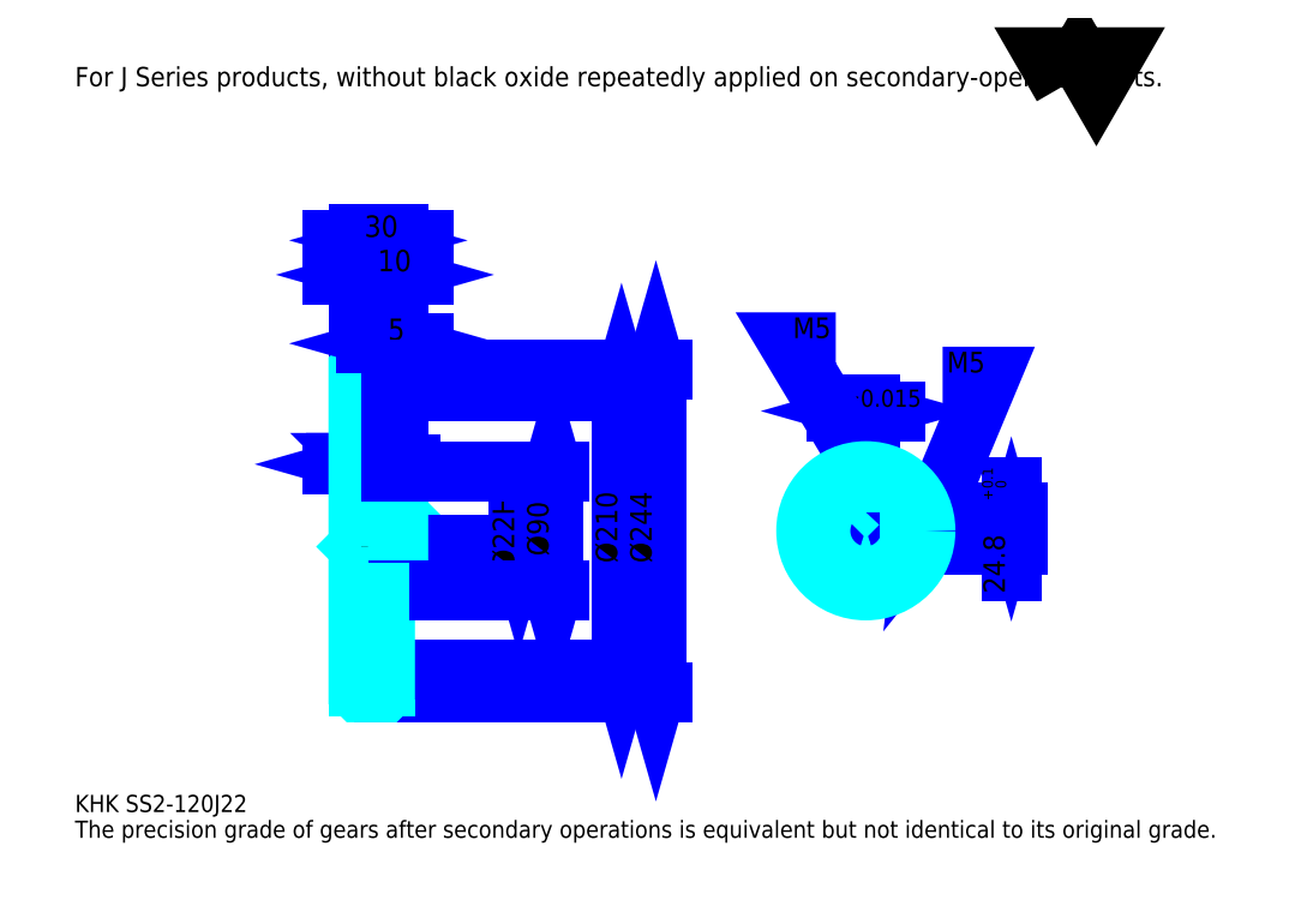
<metadata>
{"format":"dxf","ext":"dxf","renderer":"ezdxf+matplotlib","layout":"modelspace","background":"white","min_lineweight":24,"dpi":150}
</metadata>
<code>
0
SECTION
2
ENTITIES
0
TEXT
8
0
10
32.43
20
35.68
40
12.97
41
1
1
KHK SS2-120J22
7
KANJI
50
0
51
0
0
TEXT
8
0
10
32.43
20
16.22
40
12.97
41
1
1
The precision grade of gears after secondary operations is equivalent but not identical to its original grade.
7
KANJI
50
0
51
0
0
TEXT
8
0
10
32.43
20
583.8
40
14.59
41
1
1
For J Series products, without black oxide repeatedly applied on secondary-operated parts.
7
KANJI
50
0
51
0
0
POLYLINE
8
0
66
     1
70
     2
0
VERTEX
8
0
10
778.4
20
583.8
0
VERTEX
8
0
10
765.7
20
605.7
0
VERTEX
8
0
10
816.3
20
605.7
0
VERTEX
8
0
10
803.7
20
583.8
0
VERTEX
8
0
10
791
20
605.7
0
VERTEX
8
0
10
778.4
20
583.8
0
SEQEND
0
LINE
8
0
10
445.1
20
353.1
11
445.1
21
143.1
0
POLYLINE
8
0
66
     1
70
     2
0
VERTEX
8
0
10
448.4
20
341.8
0
VERTEX
8
0
10
445.1
20
353.1
0
VERTEX
8
0
10
441.9
20
341.8
0
SEQEND
0
POLYLINE
8
0
66
     1
70
     2
0
VERTEX
8
0
10
441.9
20
154.5
0
VERTEX
8
0
10
445.1
20
143.1
0
VERTEX
8
0
10
448.4
20
154.5
0
SEQEND
0
LINE
8
0
10
276.5
20
353.1
11
450
21
353.1
0
LINE
8
0
10
276.5
20
143.1
11
450
21
143.1
0
TEXT
8
0
10
441.9
20
223.8
40
16.22
41
1
1
%%c210
7
KANJI
50
90
51
0
0
LINE
8
0
10
471.1
20
370.1
11
471.1
21
126.1
0
POLYLINE
8
0
66
     1
70
     2
0
VERTEX
8
0
10
474.3
20
358.8
0
VERTEX
8
0
10
471.1
20
370.1
0
VERTEX
8
0
10
467.8
20
358.8
0
SEQEND
0
POLYLINE
8
0
66
     1
70
     2
0
VERTEX
8
0
10
467.8
20
137.5
0
VERTEX
8
0
10
471.1
20
126.1
0
VERTEX
8
0
10
474.3
20
137.5
0
SEQEND
0
LINE
8
0
10
276.5
20
370.1
11
475.9
21
370.1
0
LINE
8
0
10
276.5
20
126.1
11
475.9
21
126.1
0
TEXT
8
0
10
467.8
20
223.8
40
16.22
41
1
1
%%c244
7
KANJI
50
90
51
0
0
LINE
8
0
10
281.9
20
298.4
11
231
21
298.4
0
POLYLINE
8
0
66
     1
70
     2
0
VERTEX
8
0
10
250.5
20
298.4
0
VERTEX
8
0
10
249.5
20
299.3
0
VERTEX
8
0
10
251.5
20
299.3
0
VERTEX
8
0
10
251.5
20
297.4
0
VERTEX
8
0
10
249.5
20
297.4
0
VERTEX
8
0
10
249.5
20
299.3
0
VERTEX
8
0
10
250.5
20
298.4
0
VERTEX
8
0
10
251.5
20
297.4
0
VERTEX
8
0
10
251.5
20
299.3
0
VERTEX
8
0
10
250.5
20
298.4
0
SEQEND
0
POLYLINE
8
0
66
     1
70
     2
0
VERTEX
8
0
10
262.5
20
298.4
0
VERTEX
8
0
10
261.5
20
299.3
0
VERTEX
8
0
10
263.5
20
299.3
0
VERTEX
8
0
10
263.5
20
297.4
0
VERTEX
8
0
10
261.5
20
297.4
0
VERTEX
8
0
10
261.5
20
299.3
0
VERTEX
8
0
10
262.5
20
298.4
0
VERTEX
8
0
10
263.5
20
297.4
0
VERTEX
8
0
10
263.5
20
299.3
0
VERTEX
8
0
10
262.5
20
298.4
0
SEQEND
0
TEXT
8
0
10
245.9
20
300.9
40
16.22
41
1
1
12
7
KANJI
50
0
51
0
0
LINE
8
0
10
285.9
20
298.4
11
243
21
298.4
0
POLYLINE
8
0
66
     1
70
     2
0
VERTEX
8
0
10
251.1
20
295.1
0
VERTEX
8
0
10
262.5
20
298.4
0
VERTEX
8
0
10
251.1
20
301.6
0
SEQEND
0
POLYLINE
8
0
66
     1
70
     2
0
VERTEX
8
0
10
277.8
20
301.6
0
VERTEX
8
0
10
266.5
20
298.4
0
VERTEX
8
0
10
277.8
20
295.1
0
SEQEND
0
TEXT
8
0
10
276.2
20
300.9
40
16.22
41
1
1
4
7
KANJI
50
0
51
0
0
LINE
8
0
10
269.9
20
298.4
11
227
21
298.4
0
POLYLINE
8
0
66
     1
70
     2
0
VERTEX
8
0
10
235.1
20
295.1
0
VERTEX
8
0
10
246.5
20
298.4
0
VERTEX
8
0
10
235.1
20
301.6
0
SEQEND
0
POLYLINE
8
0
66
     1
70
     2
0
VERTEX
8
0
10
261.8
20
301.6
0
VERTEX
8
0
10
250.5
20
298.4
0
VERTEX
8
0
10
261.8
20
295.1
0
SEQEND
0
TEXT
8
0
10
226.2
20
300.9
40
16.22
41
1
1
4
7
KANJI
50
0
51
0
0
ARC
8
0
10
248.5
20
295.1
40
2
50
270
51
0
0
ARC
8
0
10
248.5
20
201.1
40
2
50
0
51
90
0
LINE
8
DASHDOT
10
236.8
20
368.1
11
276.2
21
368.1
0
LINE
8
DASHDOT
10
236.8
20
128.1
11
276.2
21
128.1
0
LINE
8
DASHDOT
10
236.8
20
248.1
11
286.2
21
248.1
0
LINE
8
0
10
266.5
20
369.6
11
266.5
21
370.1
0
LINE
8
0
10
246.5
20
369.6
11
246.5
21
370.1
0
LINE
8
0
10
266
20
370.1
11
276.5
21
370.1
0
LINE
8
0
10
266
20
126.1
11
276.5
21
126.1
0
LINE
8
0
10
246.5
20
365.6
11
266.5
21
365.6
0
LINE
8
0
10
246.5
20
130.6
11
266.5
21
130.6
0
LINE
8
0
10
276.5
20
260.1
11
275.5
21
259.1
0
LINE
8
0
10
276.5
20
236.1
11
275.5
21
237.1
0
LINE
8
0
10
246.5
20
236.1
11
247.5
21
237.1
0
LINE
8
0
10
246.5
20
293.1
11
248.5
21
293.1
0
LINE
8
0
10
246.5
20
203.1
11
248.5
21
203.1
0
POLYLINE
8
0
66
     1
70
     2
0
VERTEX
8
0
10
262.5
20
295.1
0
VERTEX
8
0
10
262.5
20
345.3
0
VERTEX
8
0
10
266.5
20
353.1
0
SEQEND
0
POLYLINE
8
0
66
     1
70
     2
0
VERTEX
8
0
10
250.5
20
295.1
0
VERTEX
8
0
10
250.5
20
345.3
0
VERTEX
8
0
10
246.5
20
353.1
0
SEQEND
0
POLYLINE
8
0
66
     1
70
     2
0
VERTEX
8
0
10
262.5
20
201.1
0
VERTEX
8
0
10
262.5
20
151
0
VERTEX
8
0
10
266.5
20
143.1
0
SEQEND
0
POLYLINE
8
0
66
     1
70
     2
0
VERTEX
8
0
10
250.5
20
201.1
0
VERTEX
8
0
10
250.5
20
151
0
VERTEX
8
0
10
246.5
20
143.1
0
SEQEND
0
POLYLINE
8
0
66
     1
70
     2
0
VERTEX
8
0
10
246.5
20
260.1
0
VERTEX
8
0
10
247.5
20
259.1
0
VERTEX
8
0
10
247.5
20
237.1
0
VERTEX
8
0
10
275.5
20
237.1
0
VERTEX
8
0
10
275.5
20
259.1
0
VERTEX
8
0
10
247.5
20
259.1
0
SEQEND
0
LINE
8
0
10
266.5
20
143.1
11
276.5
21
143.1
0
LINE
8
0
10
266.5
20
353.1
11
276.5
21
353.1
0
LINE
8
0
10
276.5
20
292.1
11
276.5
21
370.1
0
LINE
8
0
10
295.9
20
467.4
11
227
21
467.4
0
POLYLINE
8
0
66
     1
70
     2
0
VERTEX
8
0
10
235.1
20
464.2
0
VERTEX
8
0
10
246.5
20
467.4
0
VERTEX
8
0
10
235.1
20
470.6
0
SEQEND
0
POLYLINE
8
0
66
     1
70
     2
0
VERTEX
8
0
10
287.8
20
470.6
0
VERTEX
8
0
10
276.5
20
467.4
0
VERTEX
8
0
10
287.8
20
464.2
0
SEQEND
0
LINE
8
0
10
246.5
20
370.1
11
246.5
21
472.3
0
LINE
8
0
10
276.5
20
370.1
11
276.5
21
472.3
0
TEXT
8
0
10
250.9
20
470
40
16.22
41
1
1
30
7
KANJI
50
0
51
0
0
LINE
8
0
10
285.9
20
441.5
11
227
21
441.5
0
POLYLINE
8
0
66
     1
70
     2
0
VERTEX
8
0
10
235.1
20
438.2
0
VERTEX
8
0
10
246.5
20
441.5
0
VERTEX
8
0
10
235.1
20
444.7
0
SEQEND
0
POLYLINE
8
0
66
     1
70
     2
0
VERTEX
8
0
10
277.8
20
444.7
0
VERTEX
8
0
10
266.5
20
441.5
0
VERTEX
8
0
10
277.8
20
438.2
0
SEQEND
0
LINE
8
0
10
266.5
20
370.1
11
266.5
21
446.3
0
TEXT
8
0
10
245.9
20
444.1
40
16.22
41
1
1
20
7
KANJI
50
0
51
0
0
LINE
8
0
10
295.9
20
441.5
11
247
21
441.5
0
POLYLINE
8
0
66
     1
70
     2
0
VERTEX
8
0
10
255.1
20
438.2
0
VERTEX
8
0
10
266.5
20
441.5
0
VERTEX
8
0
10
255.1
20
444.7
0
SEQEND
0
POLYLINE
8
0
66
     1
70
     2
0
VERTEX
8
0
10
287.8
20
444.7
0
VERTEX
8
0
10
276.5
20
441.5
0
VERTEX
8
0
10
287.8
20
438.2
0
SEQEND
0
TEXT
8
0
10
260.9
20
444.1
40
16.22
41
1
1
10
7
KANJI
50
0
51
0
0
LINE
8
DASHDOT
10
629.6
20
309.3
11
629.6
21
193.4
0
LINE
8
DASHDOT
10
574.9
20
248.1
11
684.3
21
248.1
0
LINE
8
0
10
652.1
20
338.5
11
607.1
21
338.5
0
POLYLINE
8
0
66
     1
70
     2
0
VERTEX
8
0
10
615.2
20
335.3
0
VERTEX
8
0
10
626.6
20
338.5
0
VERTEX
8
0
10
615.2
20
341.8
0
SEQEND
0
POLYLINE
8
0
66
     1
70
     2
0
VERTEX
8
0
10
643.9
20
341.8
0
VERTEX
8
0
10
632.6
20
338.5
0
VERTEX
8
0
10
643.9
20
335.3
0
SEQEND
0
LINE
8
0
10
626.6
20
261.9
11
626.6
21
343.4
0
LINE
8
0
10
632.6
20
261.9
11
632.6
21
343.4
0
TEXT
8
0
10
596.1
20
341.8
40
16.22
41
1
1
6
7
KANJI
50
0
51
0
0
TEXT
8
0
10
612.2
20
341.8
40
12.97
41
1
1
%%p0.015
7
KANJI
50
0
51
0
0
LINE
8
0
10
739.5
20
217.6
11
739.5
21
281.4
0
POLYLINE
8
0
66
     1
70
     2
0
VERTEX
8
0
10
736.2
20
273.3
0
VERTEX
8
0
10
739.5
20
261.9
0
VERTEX
8
0
10
742.7
20
273.3
0
SEQEND
0
POLYLINE
8
0
66
     1
70
     2
0
VERTEX
8
0
10
742.7
20
225.8
0
VERTEX
8
0
10
739.5
20
237.1
0
VERTEX
8
0
10
736.2
20
225.8
0
SEQEND
0
LINE
8
0
10
632.6
20
261.9
11
744.3
21
261.9
0
LINE
8
0
10
629.6
20
237.1
11
744.3
21
237.1
0
TEXT
8
0
10
734.6
20
200.8
40
16.22
41
1
1
24.8
7
KANJI
50
90
51
0
0
TEXT
8
0
10
735.6
20
271
40
8.108
41
1
1

7
KANJI
50
90
51
0
0
TEXT
8
0
10
725.5
20
271
40
8.108
41
1
1
+
7
KANJI
50
90
51
0
0
TEXT
8
0
10
735.6
20
280.1
40
8.108
41
1
1
0
7
KANJI
50
90
51
0
0
TEXT
8
0
10
725.5
20
280.1
40
8.108
41
1
1
0.1
7
KANJI
50
90
51
0
0
ARC
8
0
10
629.6
20
248.1
40
11
50
105.8
51
74.17
0
POLYLINE
8
0
66
     1
70
     2
0
VERTEX
8
0
10
632.6
20
258.7
0
VERTEX
8
0
10
632.6
20
261.9
0
VERTEX
8
0
10
626.6
20
261.9
0
VERTEX
8
0
10
626.6
20
258.7
0
SEQEND
0
LINE
8
0
10
246.5
20
261.9
11
276.5
21
261.9
0
POLYLINE
8
DASHDOT
66
     1
70
     2
0
VERTEX
8
DASHDOT
10
271.5
20
302.8
0
VERTEX
8
DASHDOT
10
271.5
20
252.2
0
SEQEND
0
POLYLINE
8
0
66
     1
70
     2
0
VERTEX
8
0
10
274
20
293.1
0
VERTEX
8
0
10
274
20
261.9
0
SEQEND
0
POLYLINE
8
0
66
     1
70
     2
0
VERTEX
8
0
10
269
20
293.1
0
VERTEX
8
0
10
269
20
261.9
0
SEQEND
0
POLYLINE
8
0
66
     1
70
     2
0
VERTEX
8
0
10
273.6
20
293.1
0
VERTEX
8
0
10
273.6
20
261.9
0
SEQEND
0
POLYLINE
8
0
66
     1
70
     2
0
VERTEX
8
0
10
269.4
20
293.1
0
VERTEX
8
0
10
269.4
20
261.9
0
SEQEND
0
POLYLINE
8
0
66
     1
70
     2
0
VERTEX
8
0
10
629.6
20
293.1
0
VERTEX
8
0
10
571.2
20
390.4
0
VERTEX
8
0
10
606.9
20
390.4
0
SEQEND
0
POLYLINE
8
0
66
     1
70
     2
0
VERTEX
8
0
10
621
20
301.2
0
VERTEX
8
0
10
629.6
20
293.1
0
VERTEX
8
0
10
626.5
20
304.5
0
SEQEND
0
TEXT
8
0
10
574.5
20
393.6
40
15.57
41
1
1
M5
7
KANJI
50
0
51
0
0
POLYLINE
8
0
66
     1
70
     2
0
VERTEX
8
0
10
627.1
20
261.9
0
VERTEX
8
0
10
627.1
20
293
0
SEQEND
0
POLYLINE
8
0
66
     1
70
     2
0
VERTEX
8
0
10
632.1
20
261.9
0
VERTEX
8
0
10
632.1
20
293
0
SEQEND
0
POLYLINE
8
0
66
     1
70
     2
0
VERTEX
8
0
10
627.5
20
261.9
0
VERTEX
8
0
10
627.5
20
293.1
0
SEQEND
0
POLYLINE
8
0
66
     1
70
     2
0
VERTEX
8
0
10
631.7
20
261.9
0
VERTEX
8
0
10
631.7
20
293.1
0
SEQEND
0
CIRCLE
8
0
10
271.5
20
248.1
40
2.5
0
CIRCLE
8
0
10
271.5
20
248.1
40
2.065
0
POLYLINE
8
DASHDOT
66
     1
70
     2
0
VERTEX
8
DASHDOT
10
259.3
20
248.1
0
VERTEX
8
DASHDOT
10
283.7
20
248.1
0
SEQEND
0
POLYLINE
8
DASHDOT
66
     1
70
     2
0
VERTEX
8
DASHDOT
10
271.5
20
235.9
0
VERTEX
8
DASHDOT
10
271.5
20
260.3
0
SEQEND
0
LINE
8
DASHDOT
10
271.5
20
293.1
11
271.5
21
248.1
0
LINE
8
0
10
271.5
20
293.1
11
271.5
21
370.1
0
POLYLINE
8
0
66
     1
70
     2
0
VERTEX
8
0
10
674.6
20
248.1
0
VERTEX
8
0
10
723.2
20
364.5
0
VERTEX
8
0
10
687.6
20
364.5
0
SEQEND
0
POLYLINE
8
0
66
     1
70
     2
0
VERTEX
8
0
10
676
20
259.8
0
VERTEX
8
0
10
674.6
20
248.1
0
VERTEX
8
0
10
682
20
257.3
0
SEQEND
0
TEXT
8
0
10
690.8
20
367.7
40
15.57
41
1
1
M5
7
KANJI
50
0
51
0
0
POLYLINE
8
0
66
     1
70
     2
0
VERTEX
8
0
10
640.3
20
250.6
0
VERTEX
8
0
10
674.5
20
250.6
0
SEQEND
0
POLYLINE
8
0
66
     1
70
     2
0
VERTEX
8
0
10
640.3
20
245.6
0
VERTEX
8
0
10
674.5
20
245.6
0
SEQEND
0
POLYLINE
8
0
66
     1
70
     2
0
VERTEX
8
0
10
640.4
20
250.2
0
VERTEX
8
0
10
674.5
20
250.2
0
SEQEND
0
POLYLINE
8
0
66
     1
70
     2
0
VERTEX
8
0
10
640.4
20
246
0
VERTEX
8
0
10
674.5
20
246
0
SEQEND
0
LINE
8
0
10
367.3
20
259.1
11
367.3
21
237.1
0
POLYLINE
8
0
66
     1
70
     2
0
VERTEX
8
0
10
364.1
20
248.5
0
VERTEX
8
0
10
367.3
20
237.1
0
VERTEX
8
0
10
370.5
20
248.5
0
SEQEND
0
LINE
8
0
10
276.5
20
237.1
11
372.2
21
237.1
0
TEXT
8
0
10
364.1
20
218.5
40
16.22
41
1
1
%%c22H7
7
KANJI
50
90
51
0
0
POLYLINE
8
0
66
     1
70
     2
0
VERTEX
8
0
10
246.5
20
236.1
0
VERTEX
8
0
10
246.5
20
126.6
0
VERTEX
8
0
10
247
20
126.1
0
VERTEX
8
0
10
266
20
126.1
0
VERTEX
8
0
10
266.5
20
126.6
0
VERTEX
8
0
10
266.5
20
203.1
0
VERTEX
8
0
10
275.5
20
203.1
0
VERTEX
8
0
10
276.5
20
204.1
0
VERTEX
8
0
10
276.5
20
292.1
0
VERTEX
8
0
10
275.5
20
293.1
0
VERTEX
8
0
10
266.5
20
293.1
0
VERTEX
8
0
10
266.5
20
369.6
0
SEQEND
0
POLYLINE
8
0
66
     1
70
     2
0
VERTEX
8
0
10
266.5
20
369.6
0
VERTEX
8
0
10
266
20
370.1
0
VERTEX
8
0
10
247
20
370.1
0
VERTEX
8
0
10
246.5
20
369.6
0
VERTEX
8
0
10
246.5
20
236.1
0
SEQEND
0
ARC
8
0
10
264.5
20
201.1
40
2
50
90
51
180
0
ARC
8
0
10
264.5
20
295.1
40
2
50
180
51
270
0
LINE
8
0
10
266.5
20
203.1
11
264.5
21
203.1
0
LINE
8
0
10
264.5
20
293.1
11
266.5
21
293.1
0
LINE
8
0
10
393.2
20
293.1
11
393.2
21
203.1
0
POLYLINE
8
0
66
     1
70
     2
0
VERTEX
8
0
10
396.5
20
281.8
0
VERTEX
8
0
10
393.2
20
293.1
0
VERTEX
8
0
10
390
20
281.8
0
SEQEND
0
POLYLINE
8
0
66
     1
70
     2
0
VERTEX
8
0
10
390
20
214.5
0
VERTEX
8
0
10
393.2
20
203.1
0
VERTEX
8
0
10
396.5
20
214.5
0
SEQEND
0
LINE
8
0
10
276.5
20
293.1
11
398.1
21
293.1
0
LINE
8
0
10
276.5
20
203.1
11
398.1
21
203.1
0
TEXT
8
0
10
390
20
229.1
40
16.22
41
1
1
%%c90
7
KANJI
50
90
51
0
0
LINE
8
0
10
262.5
20
345.3
11
262.5
21
295.1
0
LINE
8
0
10
262.5
20
201.1
11
262.5
21
151
0
CIRCLE
8
0
10
629.6
20
248.1
40
45
0
LINE
8
0
10
295.9
20
389.6
11
252
21
389.6
0
POLYLINE
8
0
66
     1
70
     2
0
VERTEX
8
0
10
260.1
20
386.3
0
VERTEX
8
0
10
271.5
20
389.6
0
VERTEX
8
0
10
260.1
20
392.8
0
SEQEND
0
POLYLINE
8
0
66
     1
70
     2
0
VERTEX
8
0
10
287.8
20
392.8
0
VERTEX
8
0
10
276.5
20
389.6
0
VERTEX
8
0
10
287.8
20
386.3
0
SEQEND
0
LINE
8
0
10
271.5
20
370.1
11
271.5
21
394.4
0
TEXT
8
0
10
268.7
20
392.2
40
16.22
41
1
1
5
7
KANJI
50
0
51
0
0
LINE
8
0
10
271.5
20
293.1
11
271.5
21
370.1
0
ENDSEC
0
EOF

</code>
